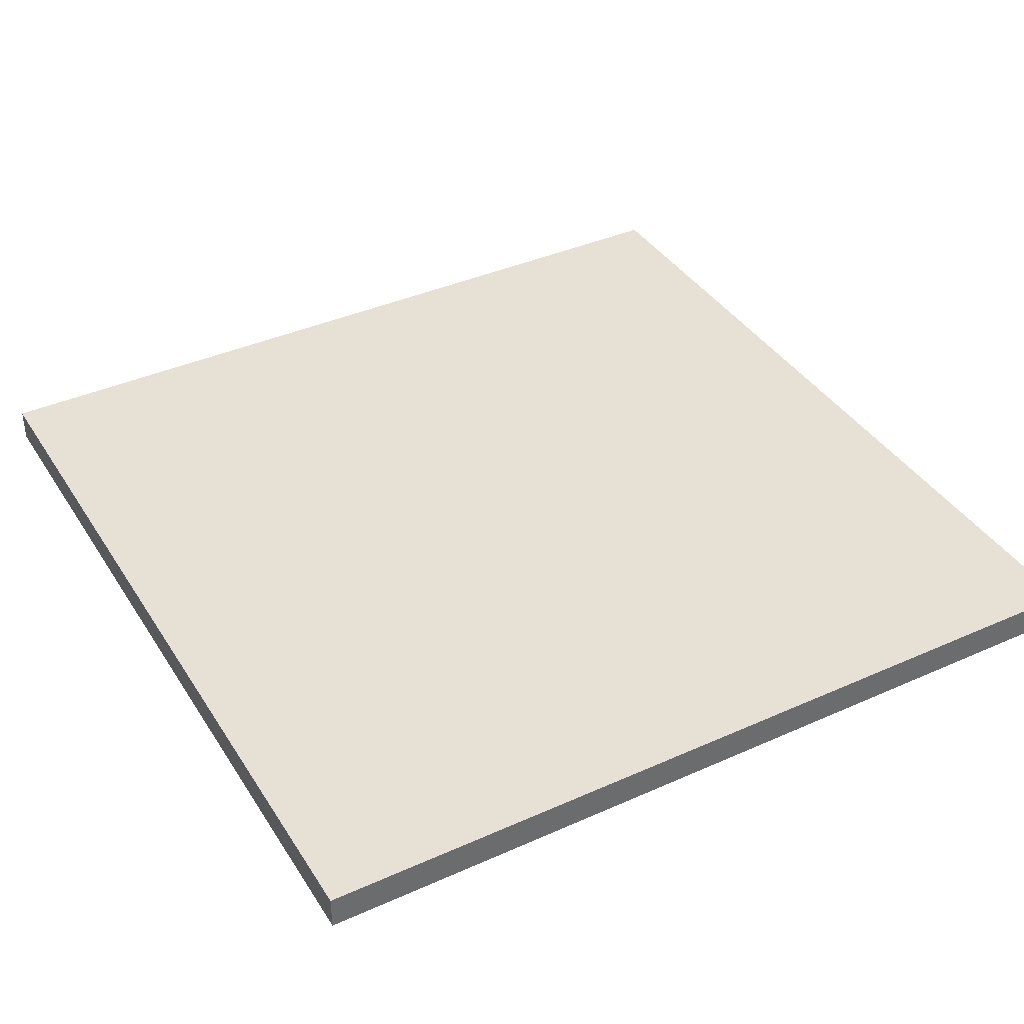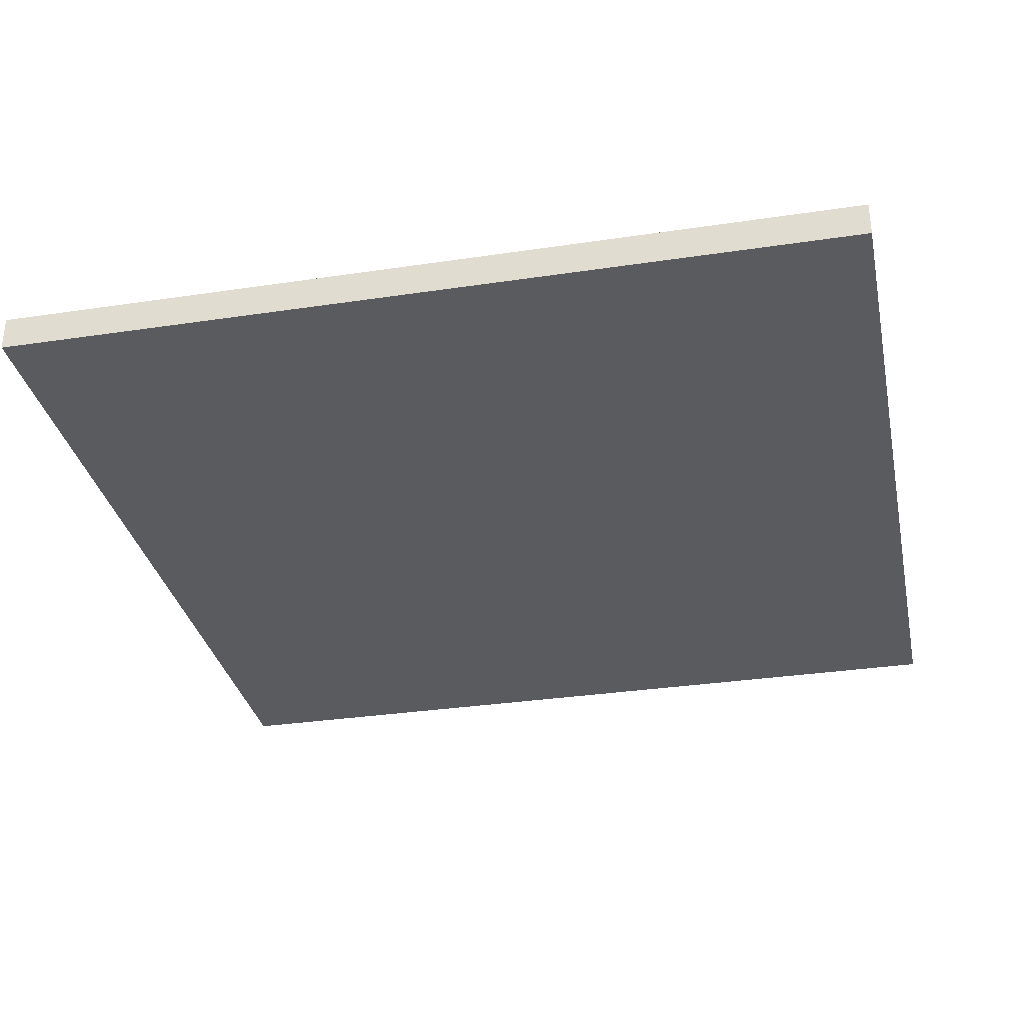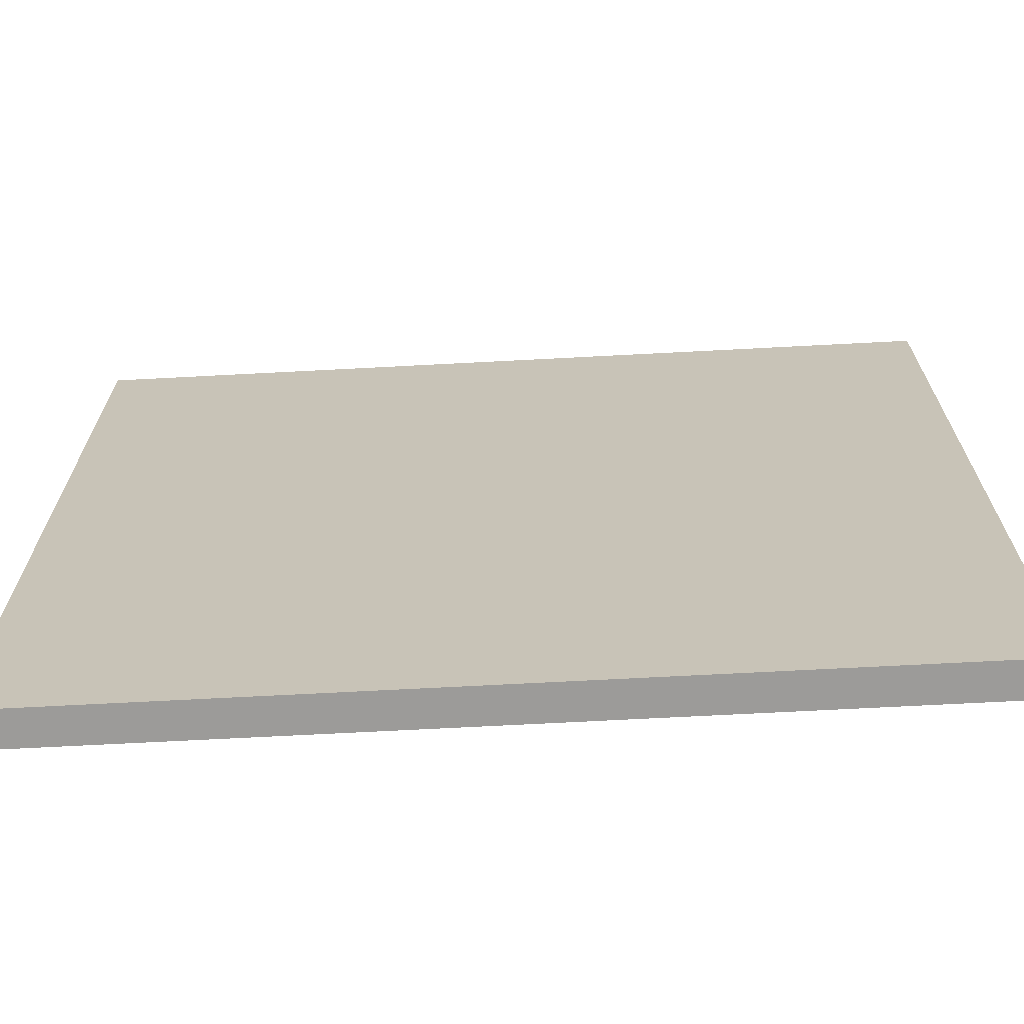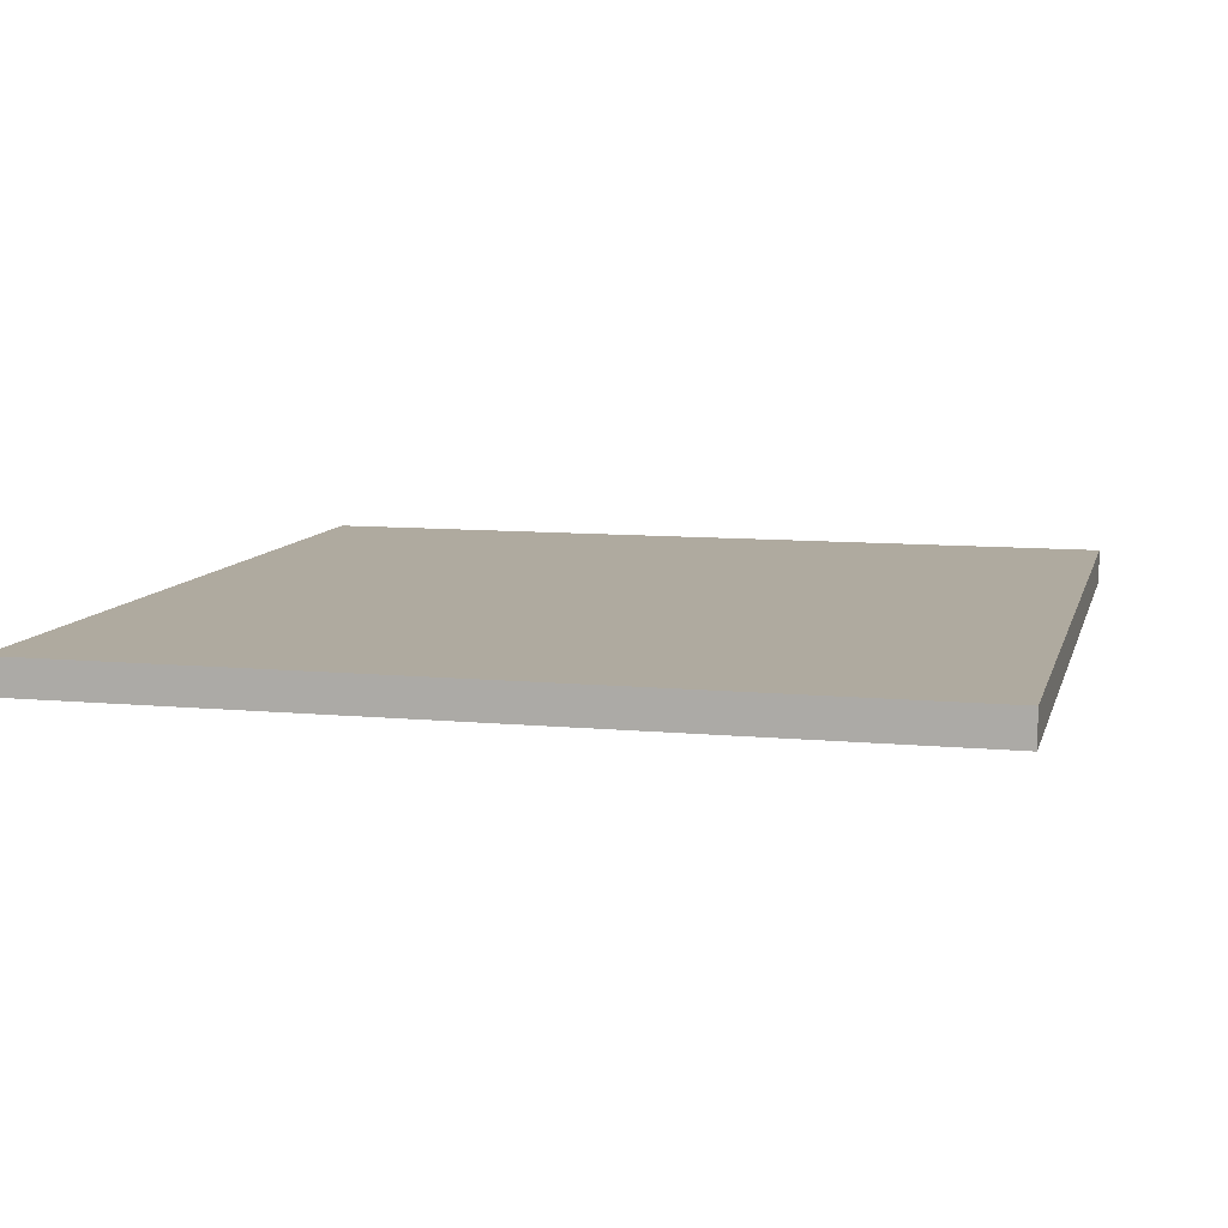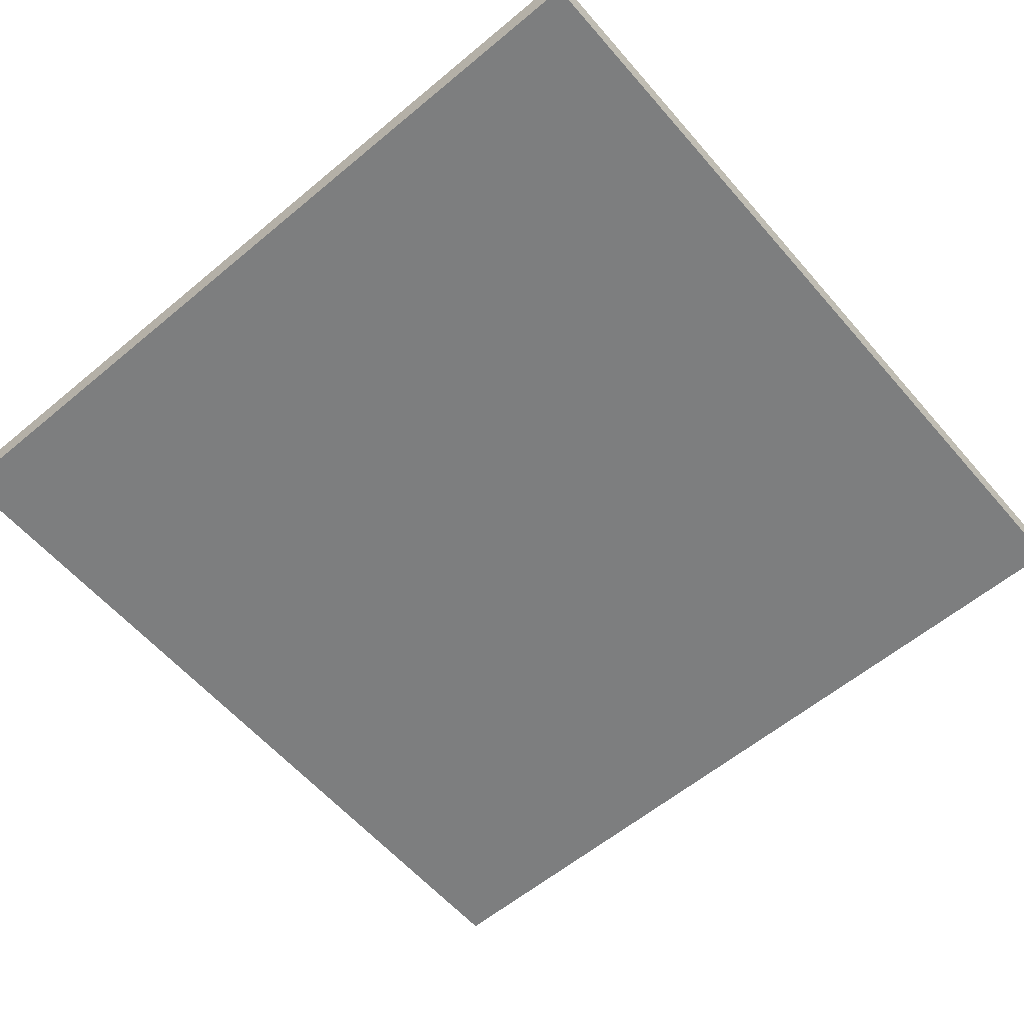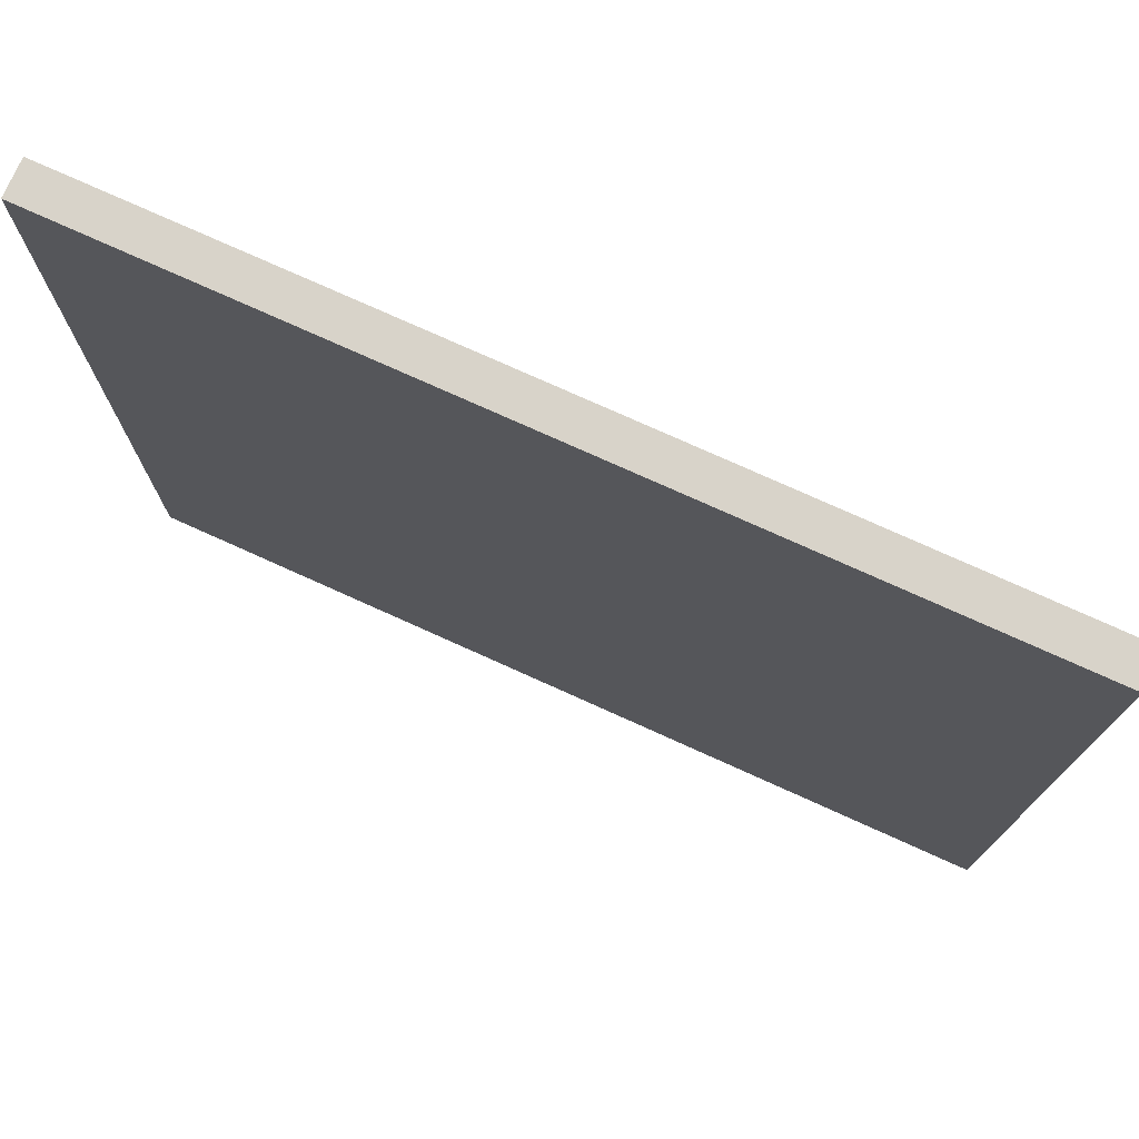
<metadata>
{"format":"obj","ext":"obj","renderer":"f3d","projection":"perspective","resolution":1024,"background":"white","views":[{"elev":39.0,"azim":60.8,"up":"+Y"},{"elev":-32.4,"azim":101.8,"up":"+Y"},{"elev":-69.8,"azim":-177.0,"up":"+Z"},{"elev":9.4,"azim":13.9,"up":"+Y"},{"elev":-59.3,"azim":-139.4,"up":"+Y"},{"elev":76.0,"azim":-155.7,"up":"+Z"}]}
</metadata>
<code>
o Plane
v -0.1966 0 0.1966
v 0.1966 0 0.1966
v -0.1966 0 -0.1966
v 0.1966 0 -0.1966
v -0.1966 0.0158 0.1966
v 0.1966 0.0158 0.1966
v -0.1966 0.0158 -0.1966
v 0.1966 0.0158 -0.1966
f 3 2 1
f 6 7 5
f 4 6 2
f 1 7 3
f 3 8 4
f 2 5 1
f 3 4 2
f 6 8 7
f 4 8 6
f 1 5 7
f 3 7 8
f 2 6 5

</code>
